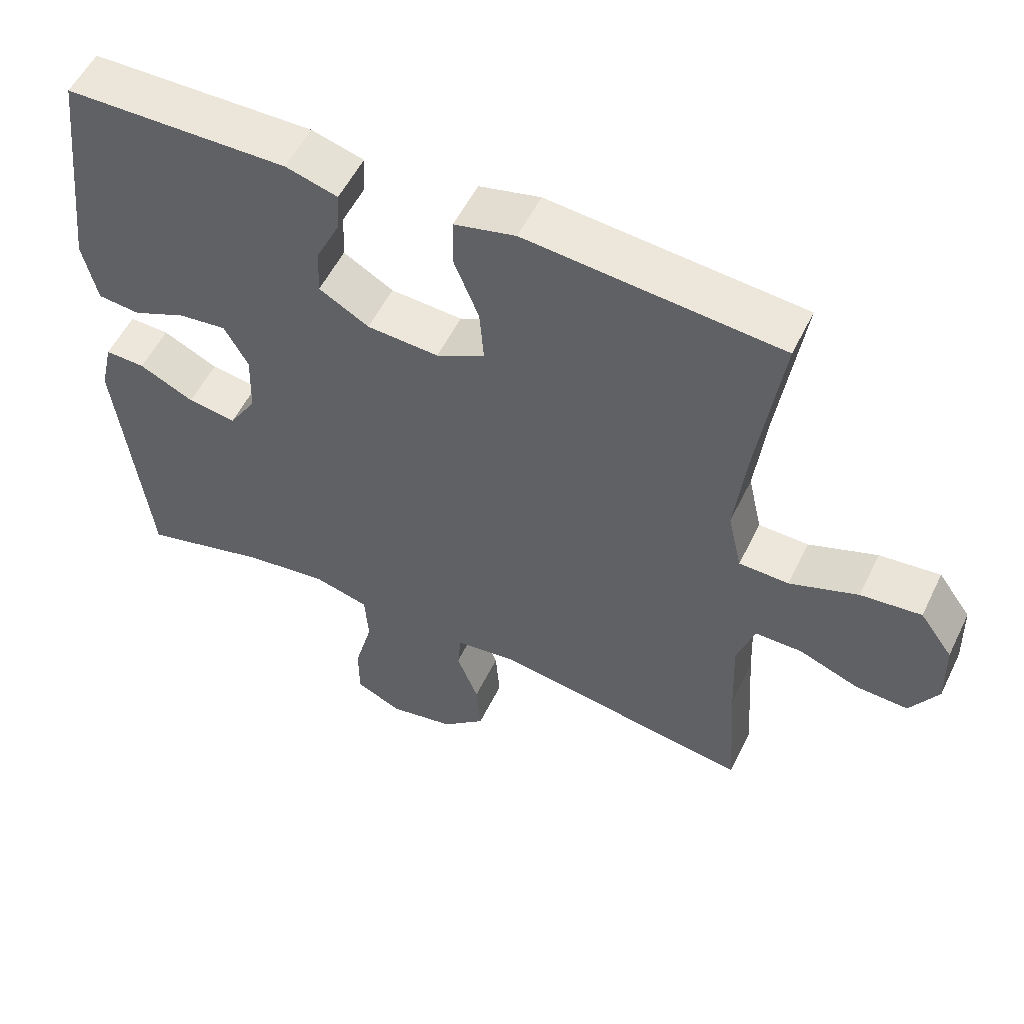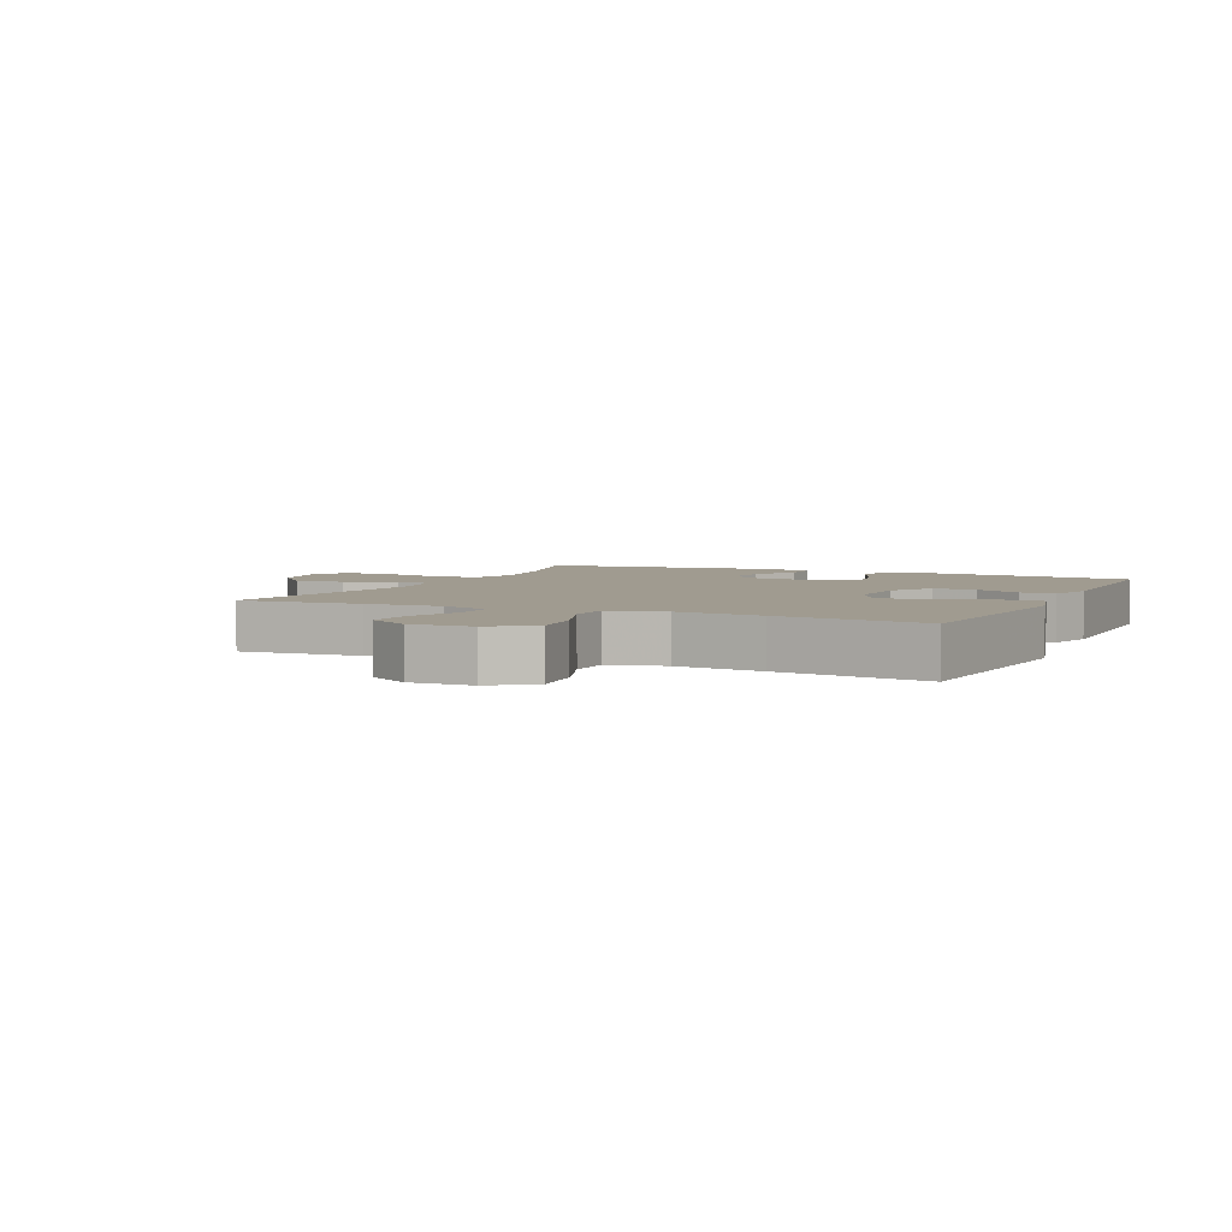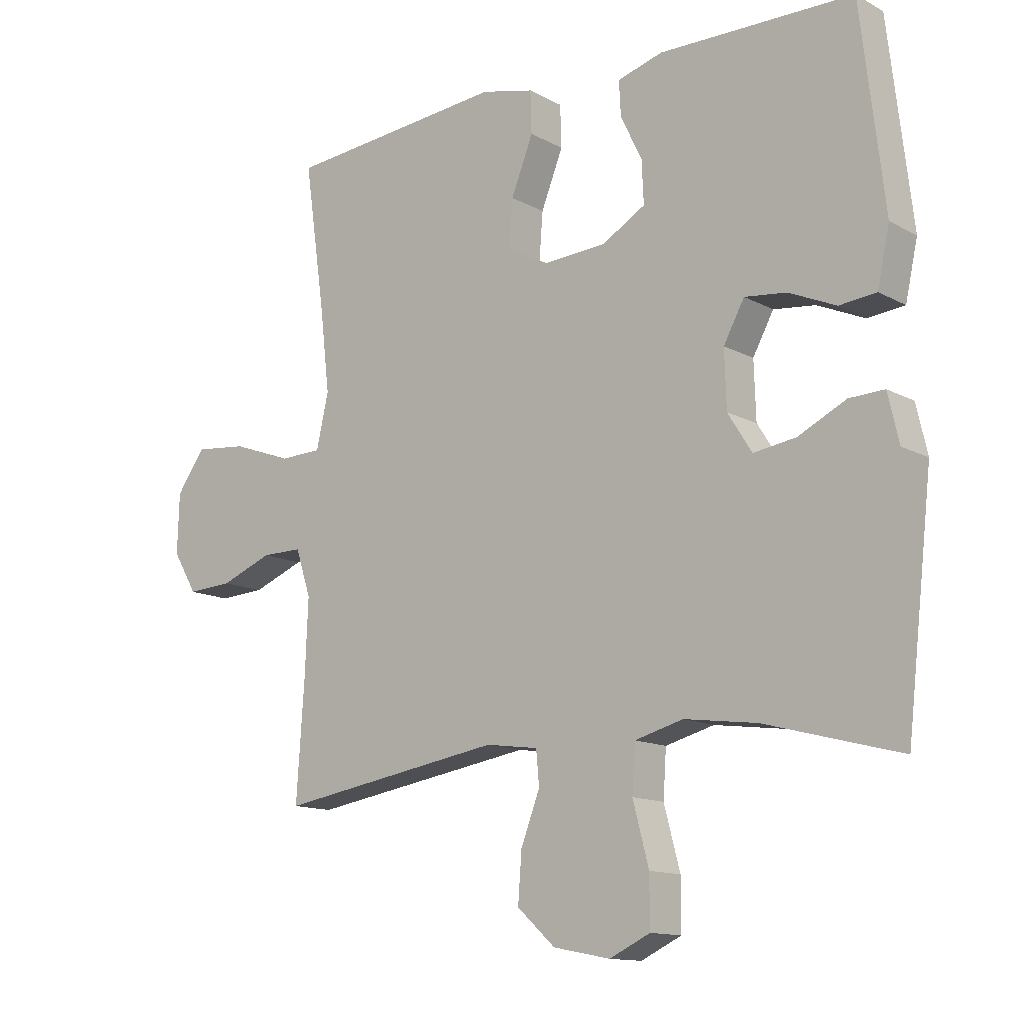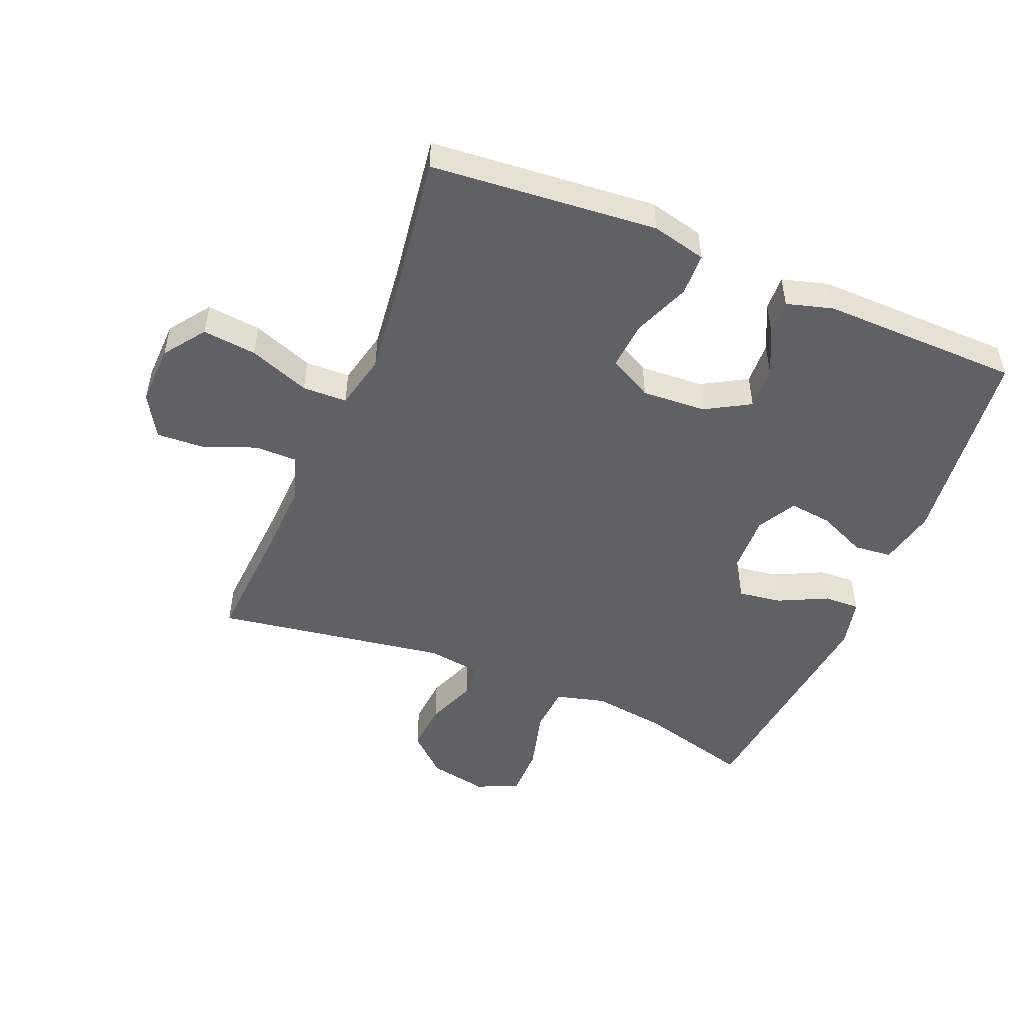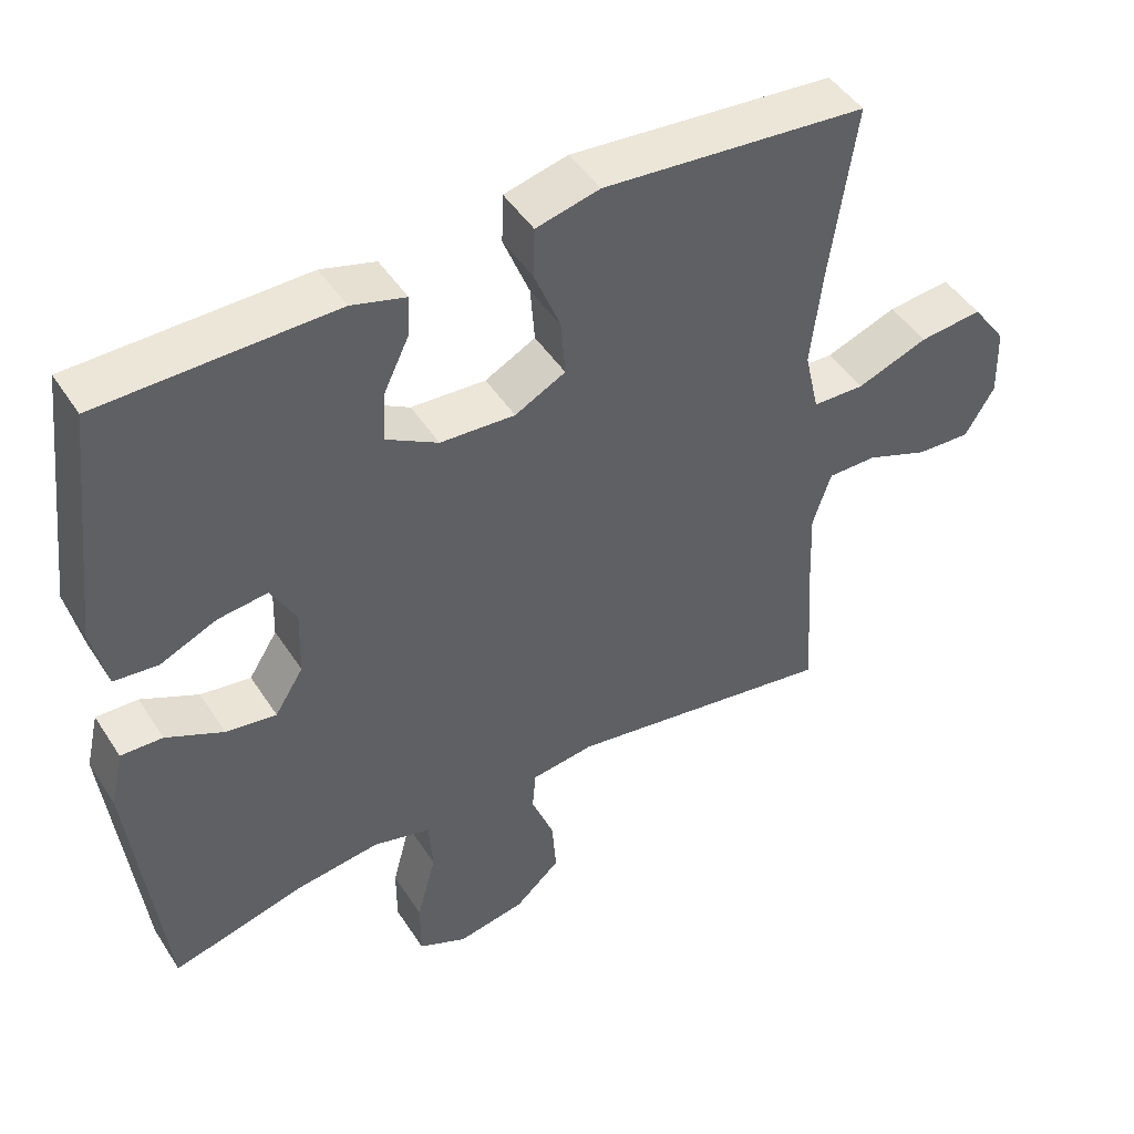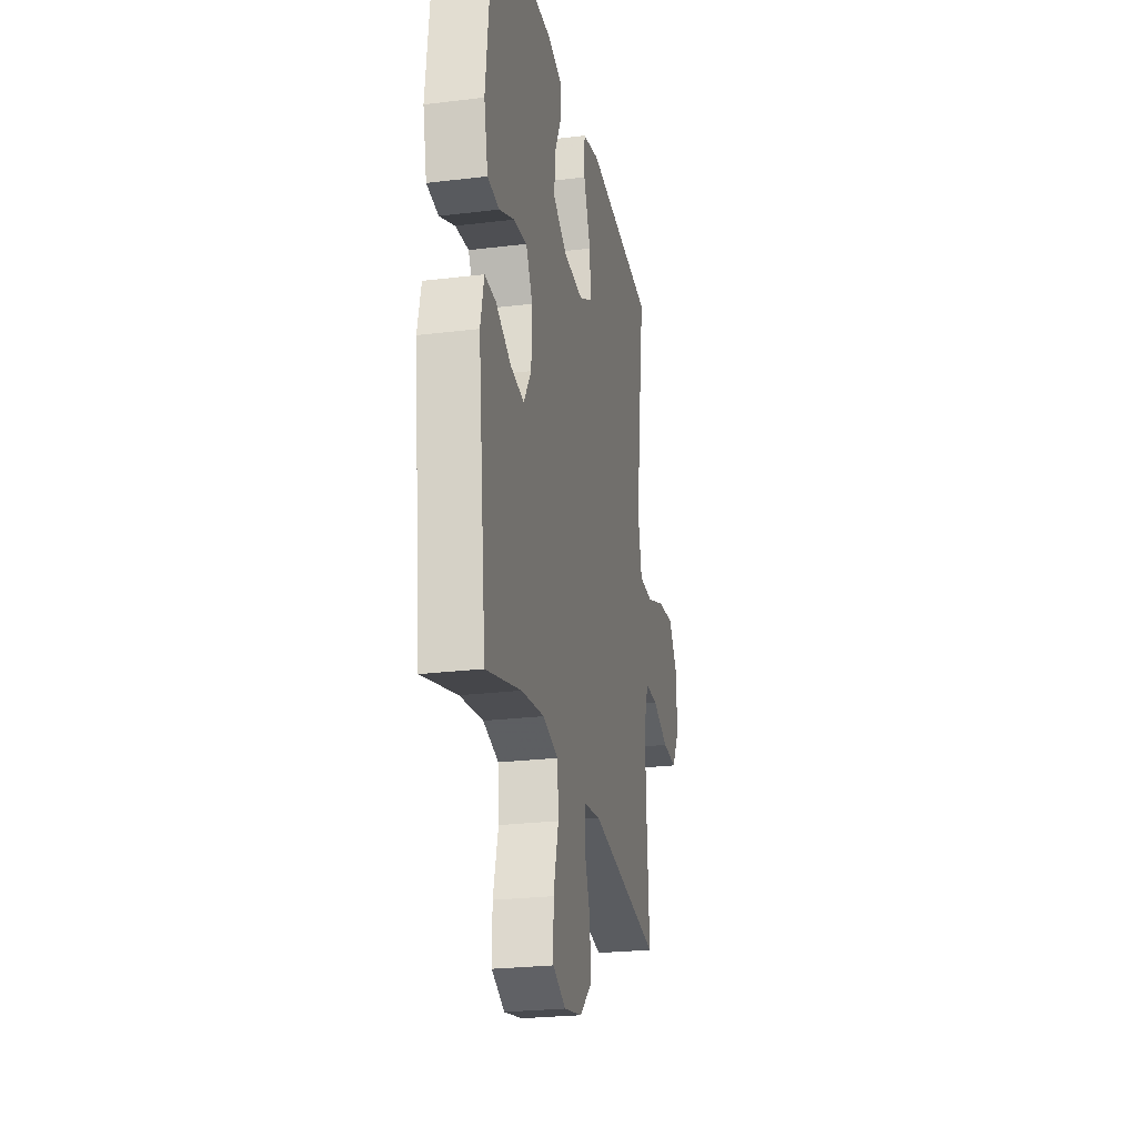
<metadata>
{"format":"obj","ext":"obj","renderer":"f3d","projection":"perspective","resolution":1024,"background":"white","views":[{"elev":54.7,"azim":-154.3,"up":"+Z"},{"elev":4.2,"azim":-65.4,"up":"+Y"},{"elev":-13.1,"azim":39.4,"up":"+Z"},{"elev":-50.1,"azim":-22.5,"up":"+Y"},{"elev":46.8,"azim":148.8,"up":"+Z"},{"elev":-24.8,"azim":101.3,"up":"+Z"}]}
</metadata>
<code>
v -0.5 0.07 -0.5
v -0.487 0.07 -0.307
v -0.482 0.07 -0.187
v -0.507 0.07 -0.111
v -0.574 0.07 -0.111
v -0.659 0.07 -0.144
v -0.734 0.07 -0.148
v -0.774 0.07 -0.081
v -0.771 0.07 0.016
v -0.724 0.07 0.081
v -0.638 0.07 0.072
v -0.541 0.07 0.036
v -0.47 0.07 0.038
v -0.45 0.07 0.126
v -0.466 0.07 0.263
v -0.5 0.07 0.5
v -0.274 0.07 0.52
v -0.139 0.07 0.532
v -0.052 0.07 0.511
v -0.05 0.07 0.443
v -0.086 0.07 0.353
v -0.092 0.07 0.276
v -0.023 0.07 0.24
v 0.079 0.07 0.246
v 0.15 0.07 0.287
v 0.147 0.07 0.355
v 0.112 0.07 0.428
v 0.109 0.07 0.484
v 0.183 0.07 0.505
v 0.5 0.07 0.5
v 0.538 0.07 0.175
v 0.518 0.07 0.084
v 0.458 0.07 0.078
v 0.381 0.07 0.112
v 0.313 0.07 0.12
v 0.279 0.07 0.058
v 0.282 0.07 -0.034
v 0.321 0.07 -0.096
v 0.39 0.07 -0.086
v 0.468 0.07 -0.048
v 0.525 0.07 -0.046
v 0.543 0.07 -0.124
v 0.5 0.07 -0.5
v 0.321 0.07 -0.452
v 0.203 0.07 -0.436
v 0.124 0.07 -0.457
v 0.119 0.07 -0.532
v 0.145 0.07 -0.63
v 0.145 0.07 -0.71
v 0.079 0.07 -0.741
v -0.014 0.07 -0.723
v -0.076 0.07 -0.667
v -0.07 0.07 -0.588
v -0.039 0.07 -0.508
v -0.044 0.07 -0.453
v -0.13 0.07 -0.441
v -0.5 0 -0.5
v -0.487 0 -0.307
v -0.482 0 -0.187
v -0.507 0 -0.111
v -0.574 0 -0.111
v -0.659 0 -0.144
v -0.734 0 -0.148
v -0.774 0 -0.081
v -0.771 0 0.016
v -0.724 0 0.081
v -0.638 0 0.072
v -0.541 0 0.036
v -0.47 0 0.038
v -0.45 0 0.126
v -0.466 0 0.263
v -0.5 0 0.5
v -0.274 0 0.52
v -0.139 0 0.532
v -0.052 0 0.511
v -0.05 0 0.443
v -0.086 0 0.353
v -0.092 0 0.276
v -0.023 0 0.24
v 0.079 0 0.246
v 0.15 0 0.287
v 0.147 0 0.355
v 0.112 0 0.428
v 0.109 0 0.484
v 0.183 0 0.505
v 0.5 0 0.5
v 0.538 0 0.175
v 0.518 0 0.084
v 0.458 0 0.078
v 0.381 0 0.112
v 0.313 0 0.12
v 0.279 0 0.058
v 0.282 0 -0.034
v 0.321 0 -0.096
v 0.39 0 -0.086
v 0.468 0 -0.048
v 0.525 0 -0.046
v 0.543 0 -0.124
v 0.5 0 -0.5
v 0.321 0 -0.452
v 0.203 0 -0.436
v 0.124 0 -0.457
v 0.119 0 -0.532
v 0.145 0 -0.63
v 0.145 0 -0.71
v 0.079 0 -0.741
v -0.014 0 -0.723
v -0.076 0 -0.667
v -0.07 0 -0.588
v -0.039 0 -0.508
v -0.044 0 -0.453
v -0.13 0 -0.441
f 52 53 54
f 51 52 54
f 50 51 54
f 49 50 54
f 48 49 54
f 47 48 54
f 46 47 54 55
f 45 46 55 56
f 42 43 44
f 41 42 44
f 40 41 44
f 39 40 44
f 38 39 44 45
f 37 38 45 56
f 32 33 34
f 31 32 34
f 30 31 34
f 29 30 34
f 28 29 34
f 27 28 34
f 26 27 34
f 25 26 34 35
f 24 25 35 36
f 19 20 21
f 18 19 21
f 17 18 21
f 17 21 22
f 16 17 22
f 15 16 22
f 14 15 22 23
f 10 11 12
f 9 10 12
f 8 9 12
f 7 8 12
f 6 7 12
f 5 6 12
f 4 5 12 13
f 3 4 13
f 36 37 56
f 24 36 56
f 23 24 56
f 14 23 56
f 13 14 56
f 3 13 56
f 2 3 56
f 1 2 56
f 110 109 108
f 110 108 107
f 110 107 106
f 110 106 105
f 110 105 104
f 110 104 103
f 111 110 103 102
f 112 111 102 101
f 100 99 98
f 100 98 97
f 100 97 96
f 100 96 95
f 101 100 95 94
f 112 101 94 93
f 90 89 88
f 90 88 87
f 90 87 86
f 90 86 85
f 90 85 84
f 90 84 83
f 90 83 82
f 91 90 82 81
f 92 91 81 80
f 77 76 75
f 77 75 74
f 77 74 73
f 78 77 73
f 78 73 72
f 78 72 71
f 79 78 71 70
f 68 67 66
f 68 66 65
f 68 65 64
f 68 64 63
f 68 63 62
f 68 62 61
f 69 68 61 60
f 69 60 59
f 112 93 92
f 112 92 80
f 112 80 79
f 112 79 70
f 112 70 69
f 112 69 59
f 112 59 58
f 112 58 57
f 1 57 58 2
f 2 58 59 3
f 3 59 60 4
f 4 60 61 5
f 5 61 62 6
f 6 62 63 7
f 7 63 64 8
f 8 64 65 9
f 9 65 66 10
f 10 66 67 11
f 11 67 68 12
f 12 68 69 13
f 13 69 70 14
f 14 70 71 15
f 15 71 72 16
f 16 72 73 17
f 17 73 74 18
f 18 74 75 19
f 19 75 76 20
f 20 76 77 21
f 21 77 78 22
f 22 78 79 23
f 23 79 80 24
f 24 80 81 25
f 25 81 82 26
f 26 82 83 27
f 27 83 84 28
f 28 84 85 29
f 29 85 86 30
f 30 86 87 31
f 31 87 88 32
f 32 88 89 33
f 33 89 90 34
f 34 90 91 35
f 35 91 92 36
f 36 92 93 37
f 37 93 94 38
f 38 94 95 39
f 39 95 96 40
f 40 96 97 41
f 41 97 98 42
f 42 98 99 43
f 43 99 100 44
f 44 100 101 45
f 45 101 102 46
f 46 102 103 47
f 47 103 104 48
f 48 104 105 49
f 49 105 106 50
f 50 106 107 51
f 51 107 108 52
f 52 108 109 53
f 53 109 110 54
f 54 110 111 55
f 55 111 112 56
f 56 112 57 1

</code>
